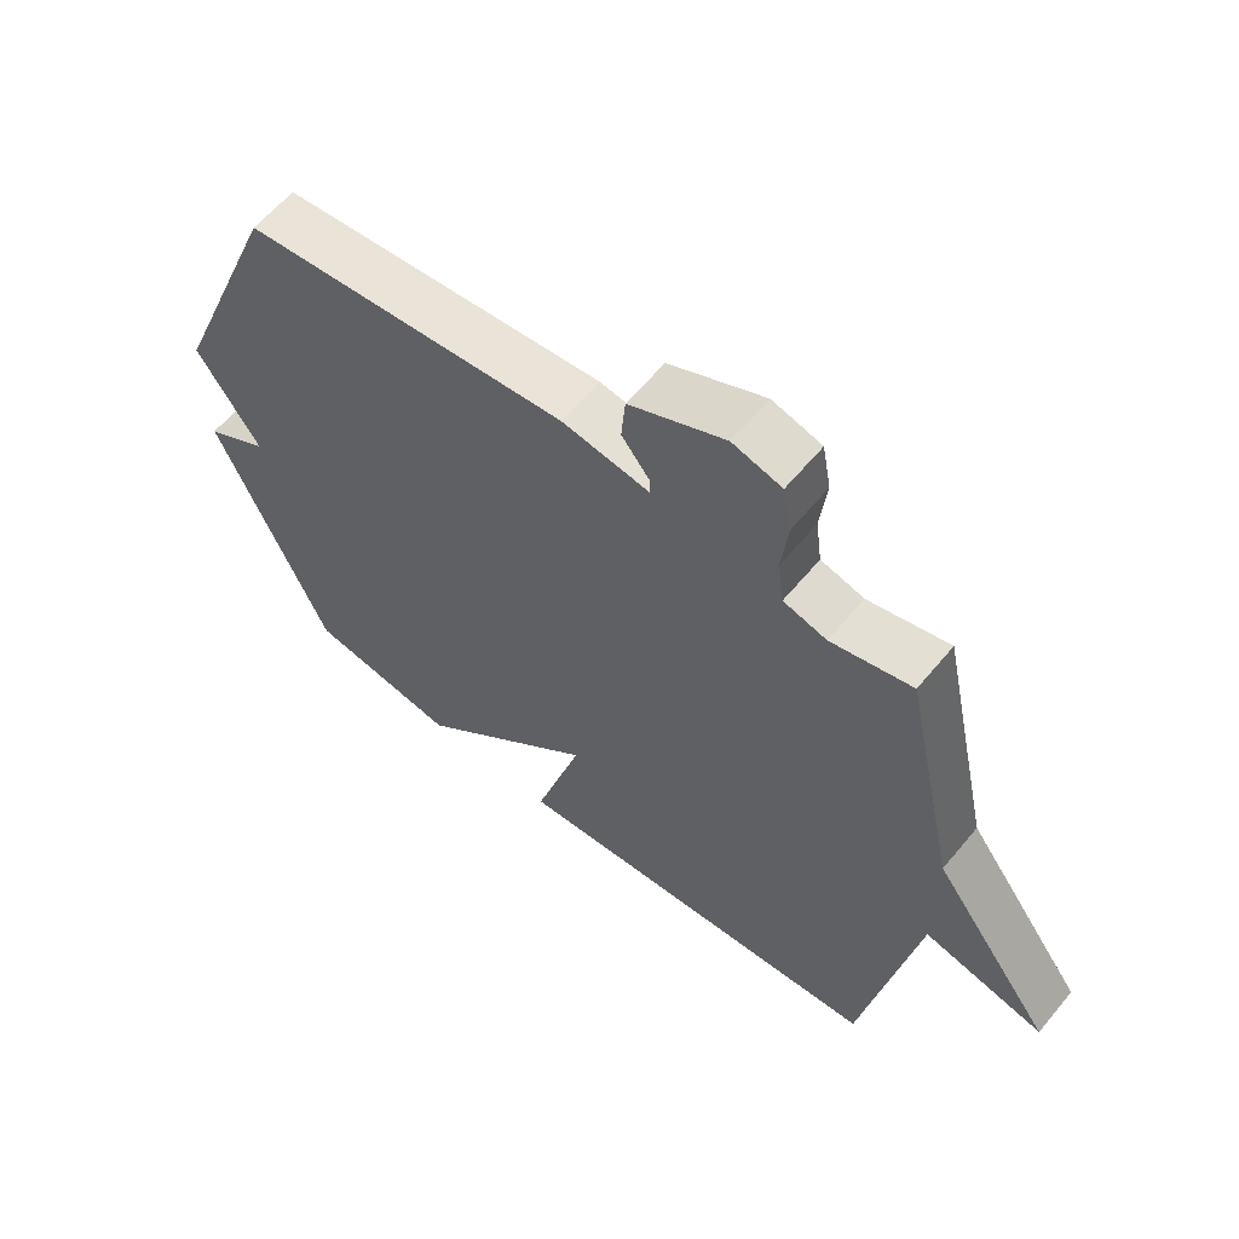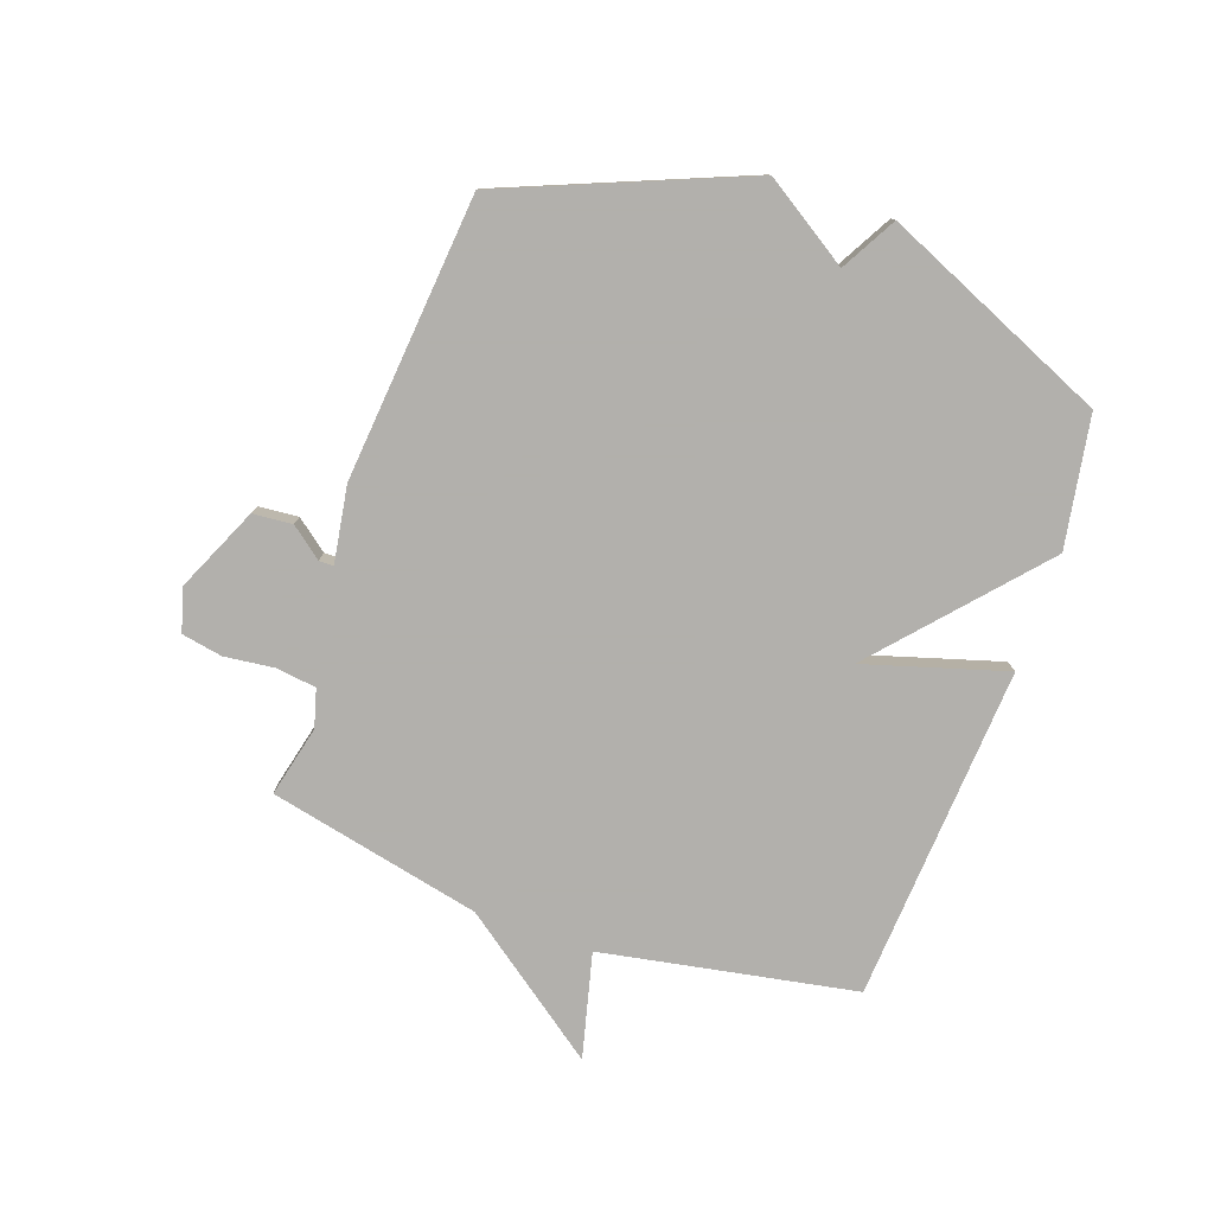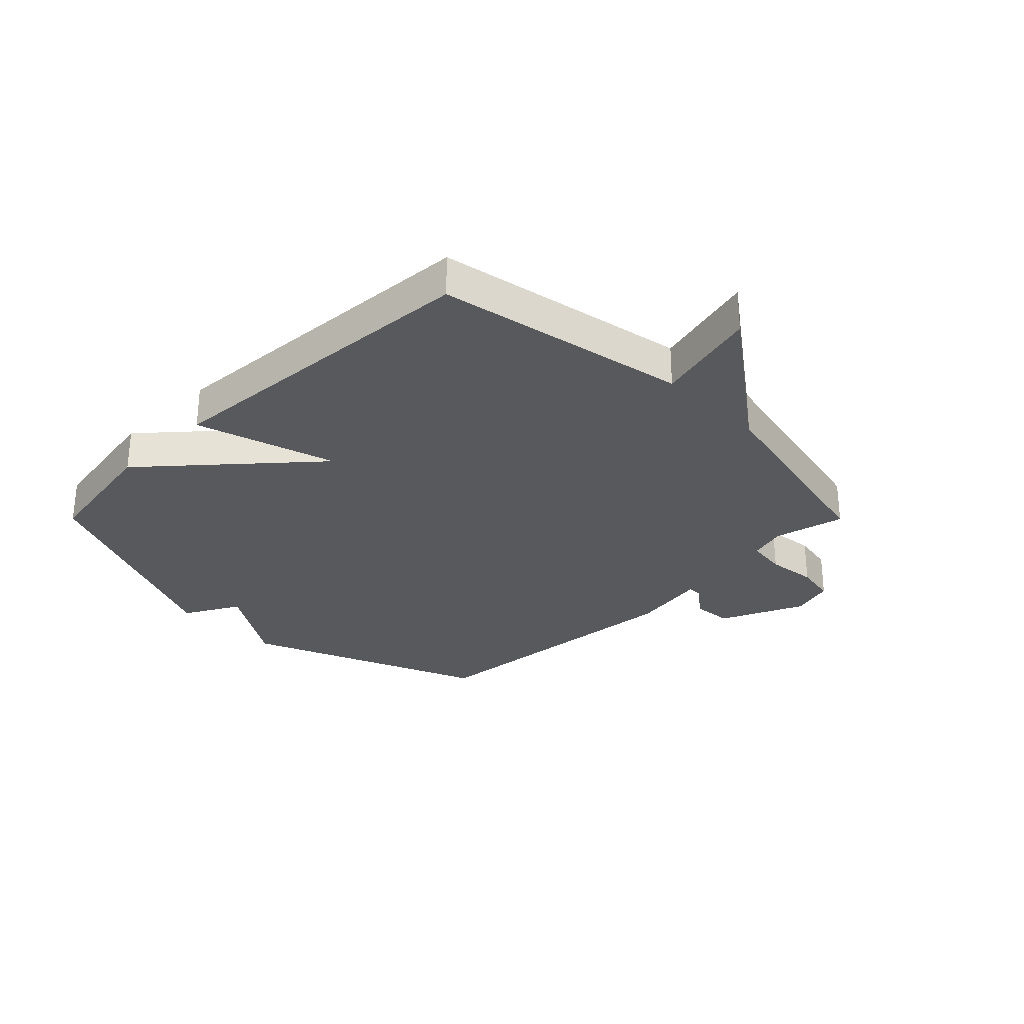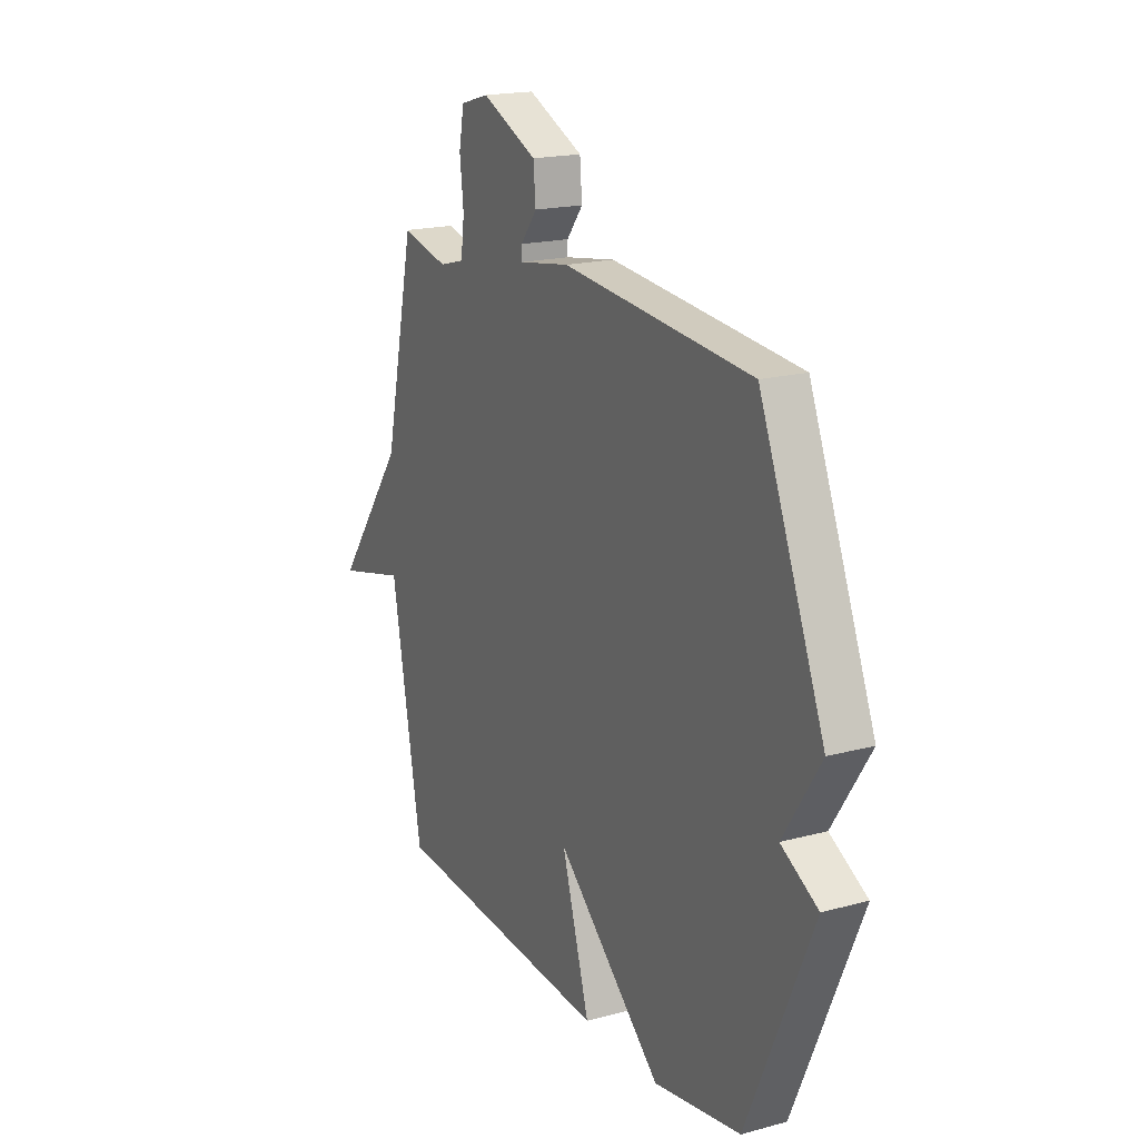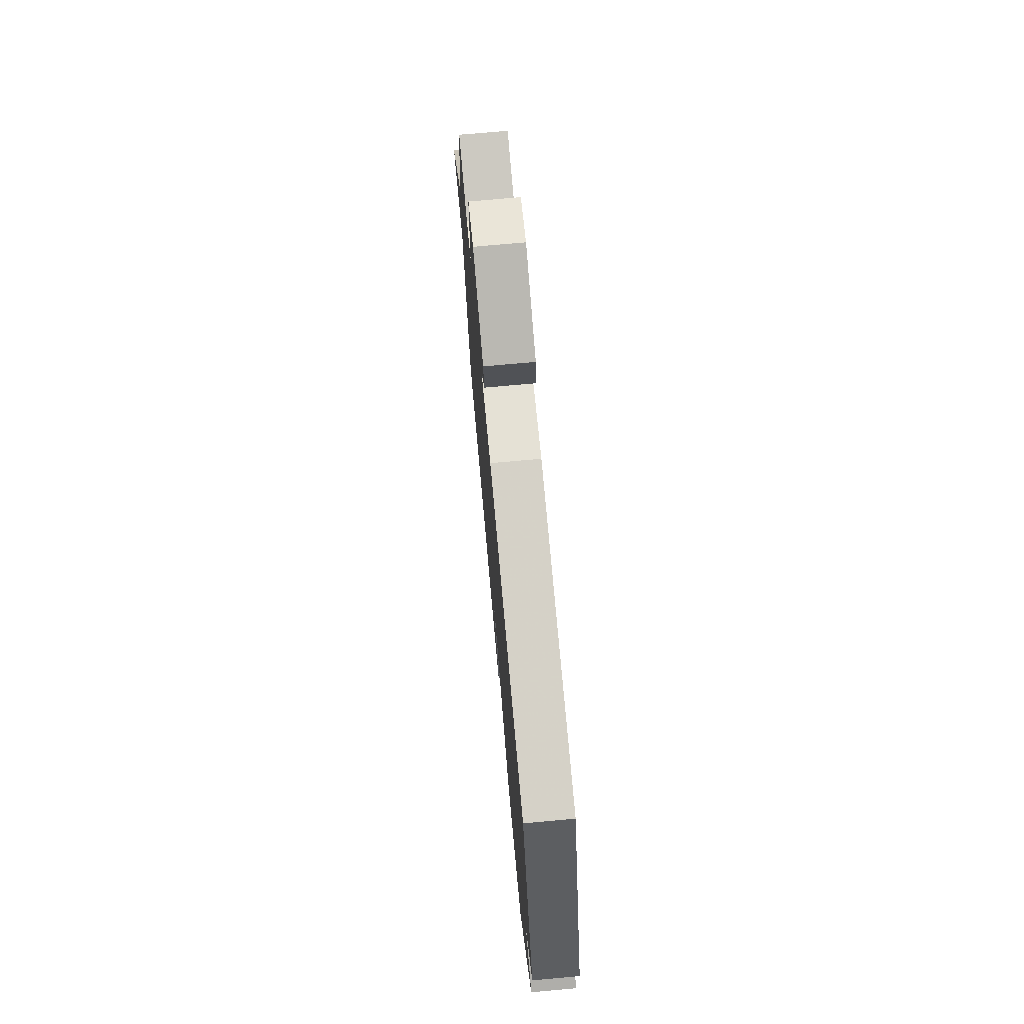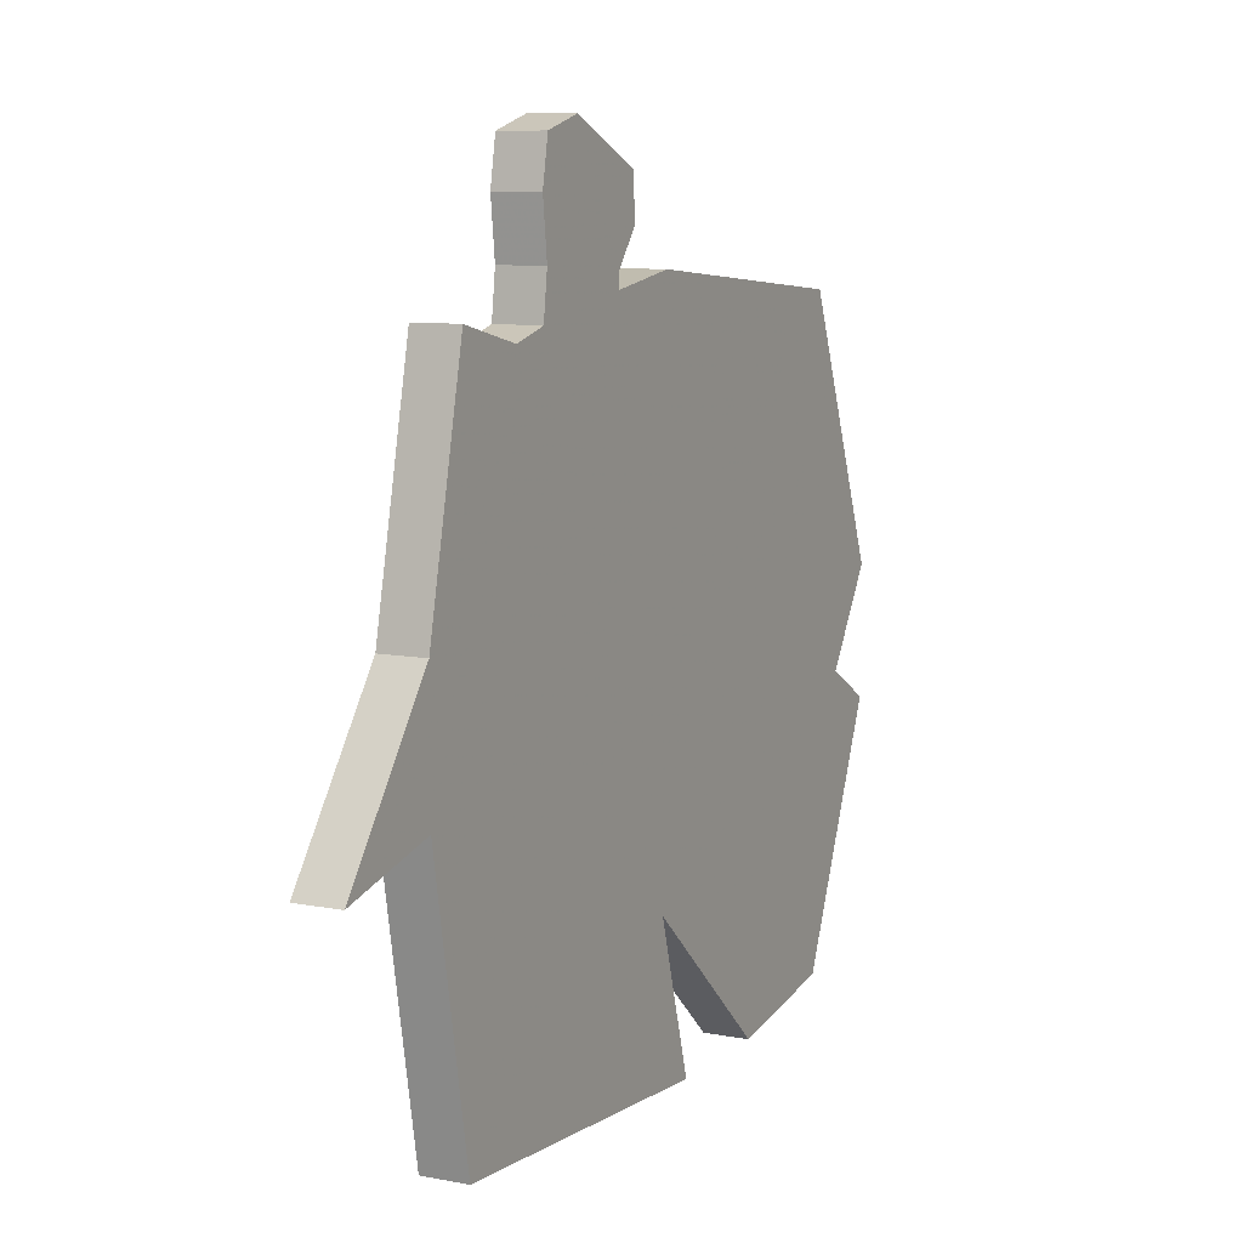
<metadata>
{"format":"obj","ext":"obj","renderer":"f3d","projection":"perspective","resolution":1024,"background":"white","views":[{"elev":60.5,"azim":-140.6,"up":"+Z"},{"elev":-78.6,"azim":70.6,"up":"+Y"},{"elev":-29.3,"azim":-135.1,"up":"+Y"},{"elev":18.5,"azim":62.6,"up":"+Z"},{"elev":73.7,"azim":84.8,"up":"+Z"},{"elev":9.0,"azim":-62.8,"up":"+Z"}]}
</metadata>
<code>
v -0.5 0.07 0.5
v -0.378 0.07 0.471
v -0.313 0.07 0.489
v -0.304 0.07 0.558
v -0.314 0.07 0.644
v -0.301 0.07 0.714
v -0.227 0.07 0.735
v -0.083 0.07 0.67
v -0.077 0.07 0.602
v -0.119 0.07 0.548
v -0.119 0.07 0.523
v 0.012 0.07 0.544
v 0.5 0.07 0.5
v 0.668 0.07 0.087
v 0.573 0.07 -0.06
v 0.668 0.07 -0.113
v 0.5 0.07 -0.5
v 0.276 0.07 -0.538
v 0.004 0.07 -0.296
v 0.076 0.07 -0.538
v -0.5 0.07 -0.5
v -0.58 0.07 -0.065
v -0.76 0.07 -0.11
v -0.58 0.07 0.135
v -0.5 0 0.5
v -0.378 0 0.471
v -0.313 0 0.489
v -0.304 0 0.558
v -0.314 0 0.644
v -0.301 0 0.714
v -0.227 0 0.735
v -0.083 0 0.67
v -0.077 0 0.602
v -0.119 0 0.548
v -0.119 0 0.523
v 0.012 0 0.544
v 0.5 0 0.5
v 0.668 0 0.087
v 0.573 0 -0.06
v 0.668 0 -0.113
v 0.5 0 -0.5
v 0.276 0 -0.538
v 0.004 0 -0.296
v 0.076 0 -0.538
v -0.5 0 -0.5
v -0.58 0 -0.065
v -0.76 0 -0.11
v -0.58 0 0.135
f 22 23 24
f 24 1 2
f 22 24 2
f 21 22 2
f 20 21 2
f 19 20 2
f 17 18 19
f 16 17 19
f 15 16 19
f 19 2 3
f 15 19 3
f 14 15 3
f 13 14 3
f 12 13 3
f 11 12 3
f 10 11 3 4
f 8 9 10
f 7 8 10
f 6 7 10
f 5 6 10
f 4 5 10
f 48 47 46
f 26 25 48
f 26 48 46
f 26 46 45
f 26 45 44
f 26 44 43
f 43 42 41
f 43 41 40
f 43 40 39
f 27 26 43
f 27 43 39
f 27 39 38
f 27 38 37
f 27 37 36
f 27 36 35
f 28 27 35 34
f 34 33 32
f 34 32 31
f 34 31 30
f 34 30 29
f 34 29 28
f 1 25 26 2
f 2 26 27 3
f 3 27 28 4
f 4 28 29 5
f 5 29 30 6
f 6 30 31 7
f 7 31 32 8
f 8 32 33 9
f 9 33 34 10
f 10 34 35 11
f 11 35 36 12
f 12 36 37 13
f 13 37 38 14
f 14 38 39 15
f 15 39 40 16
f 16 40 41 17
f 17 41 42 18
f 18 42 43 19
f 19 43 44 20
f 20 44 45 21
f 21 45 46 22
f 22 46 47 23
f 23 47 48 24
f 24 48 25 1

</code>
